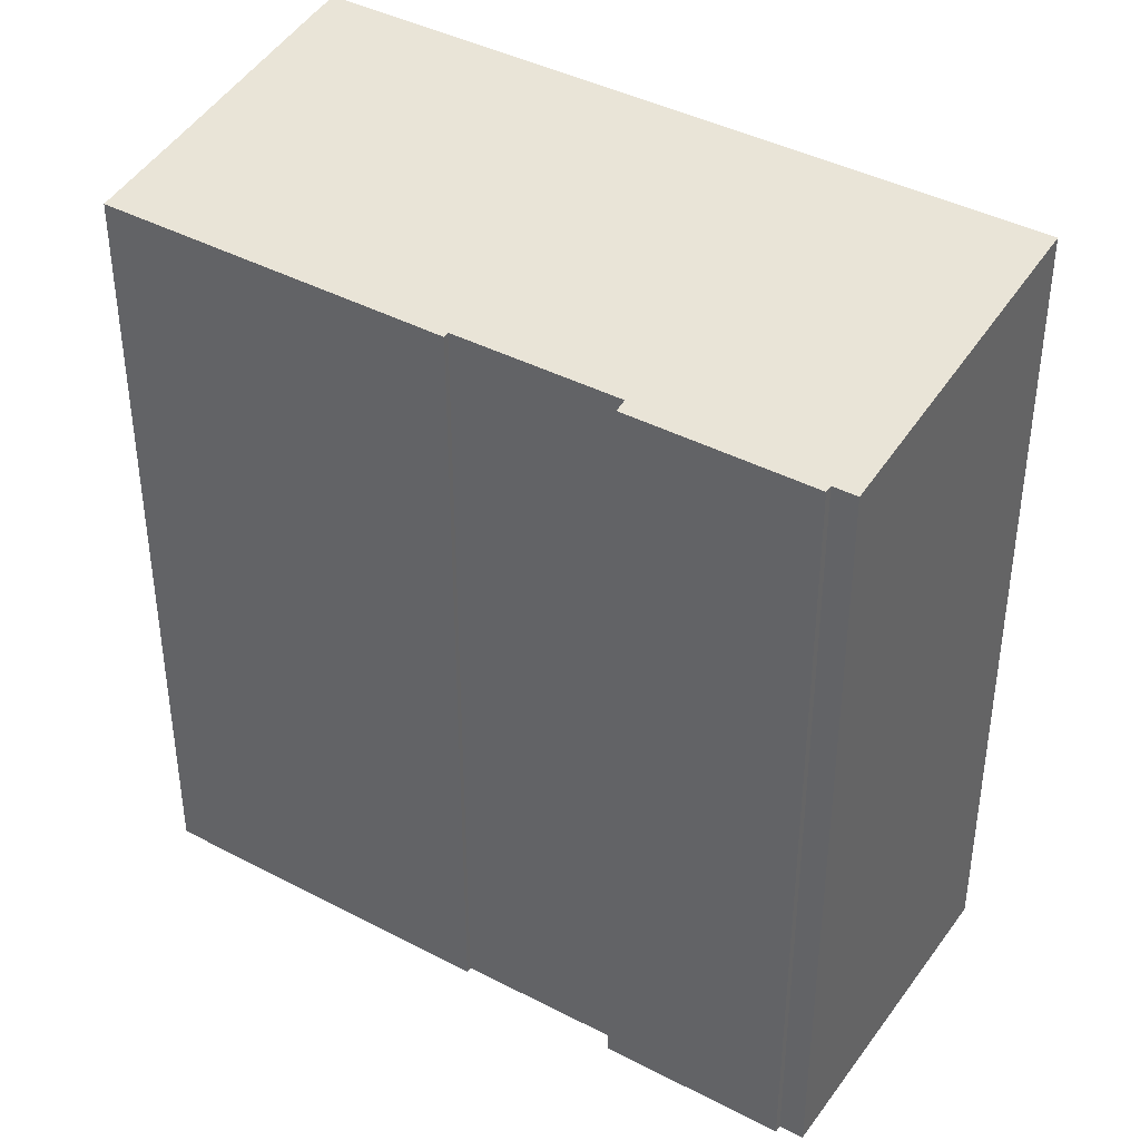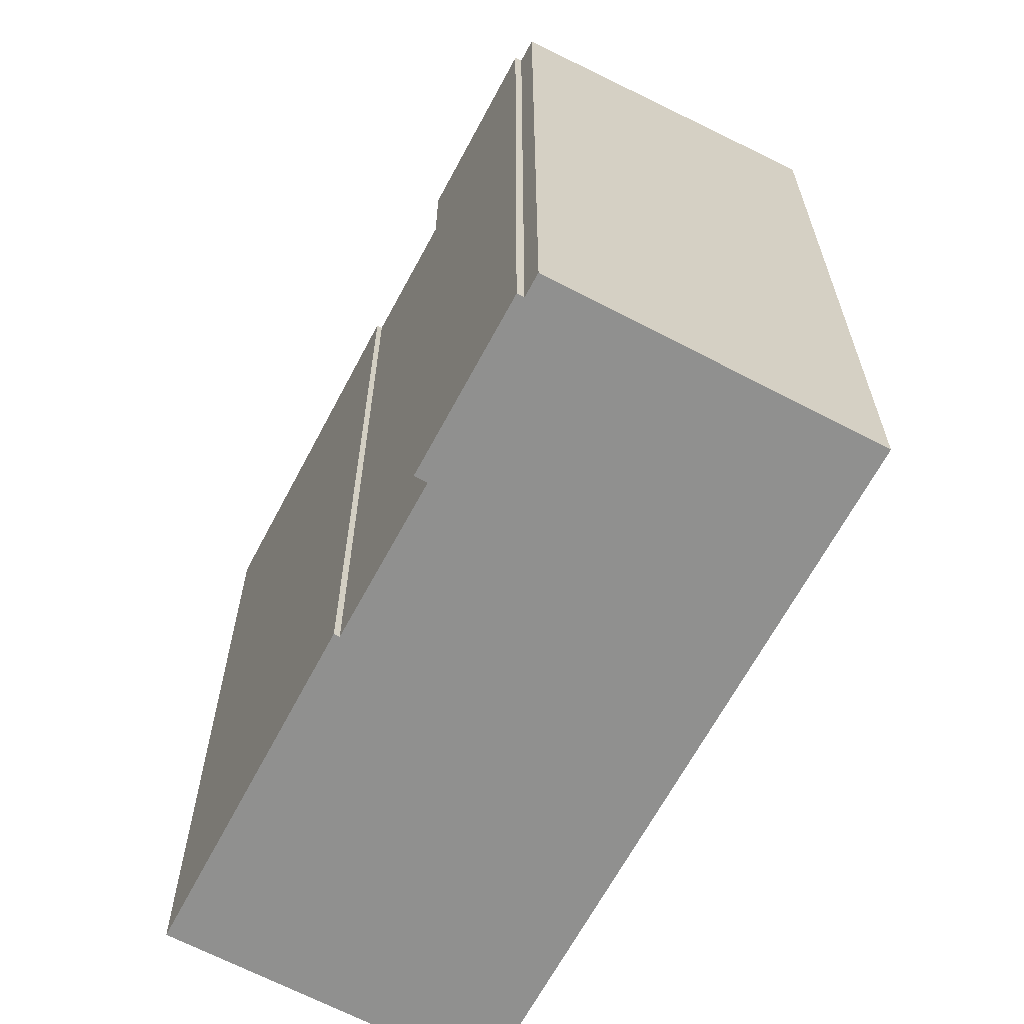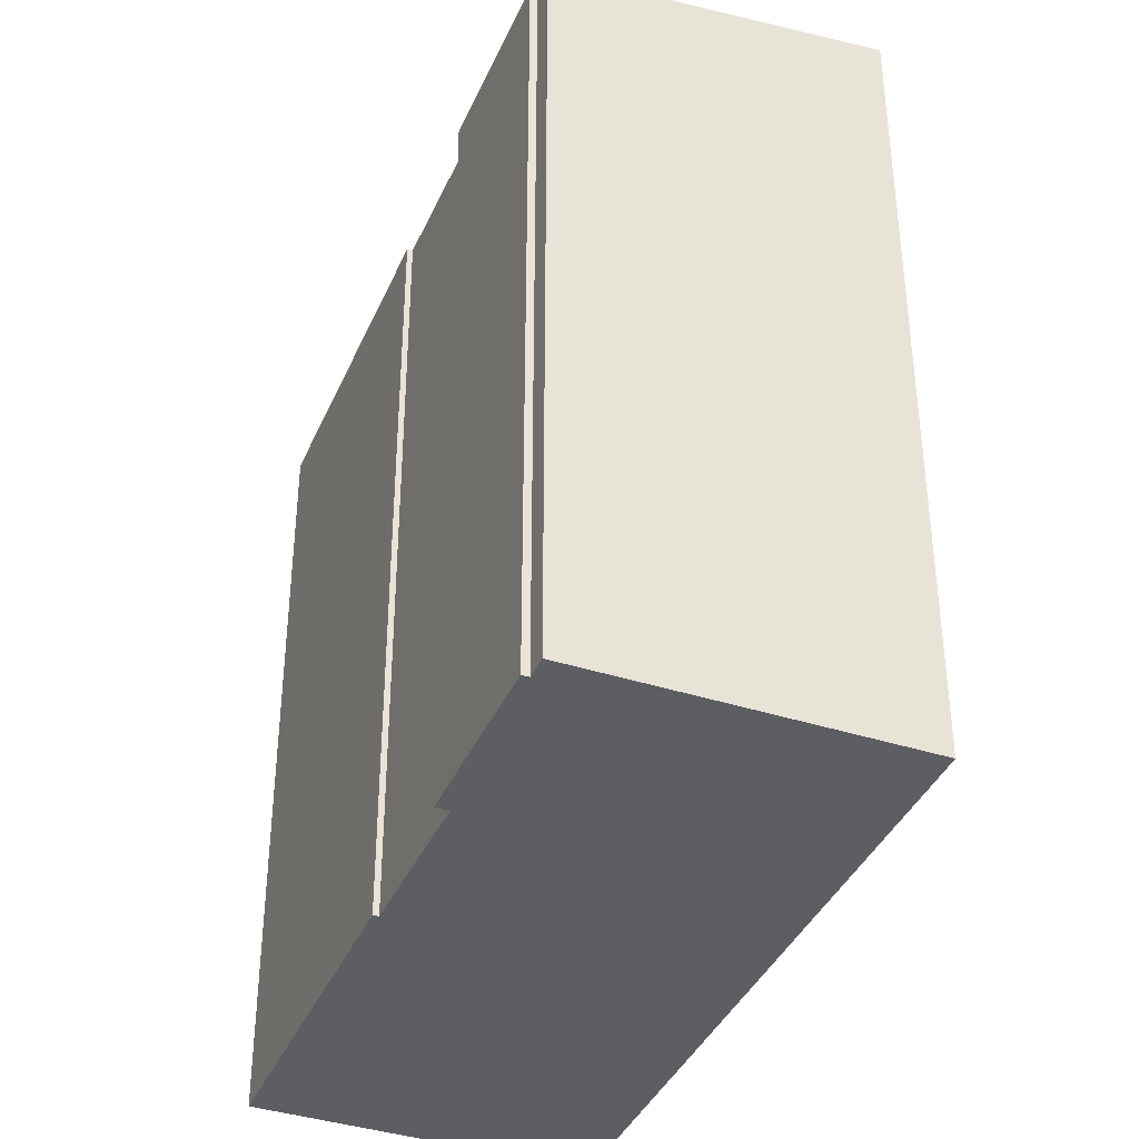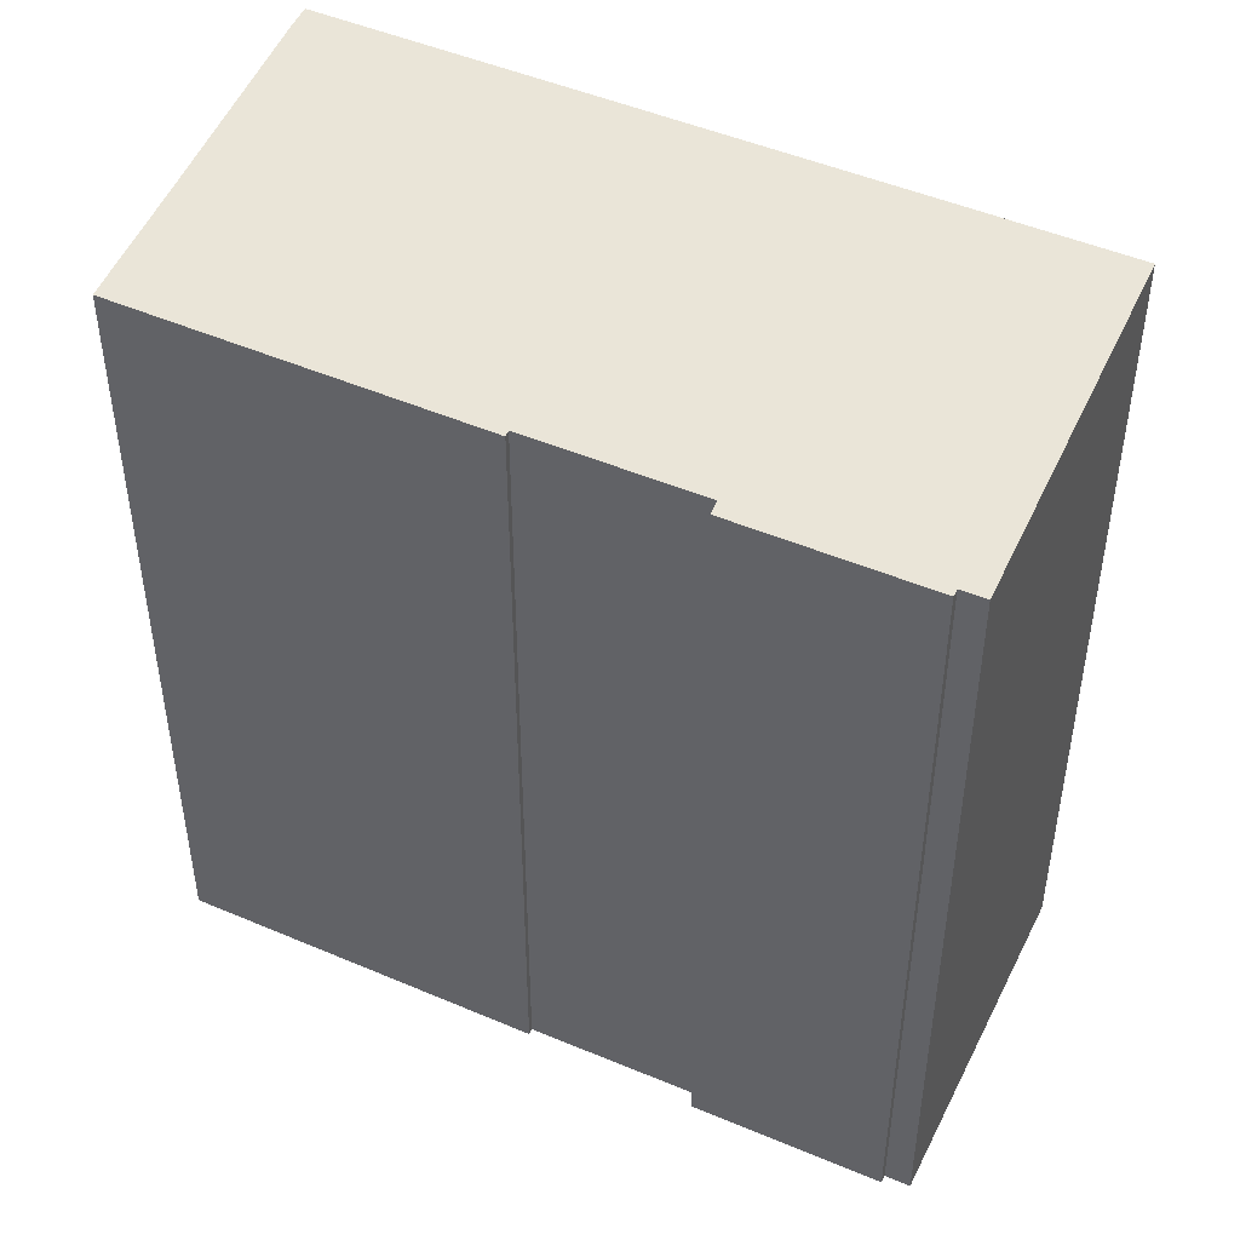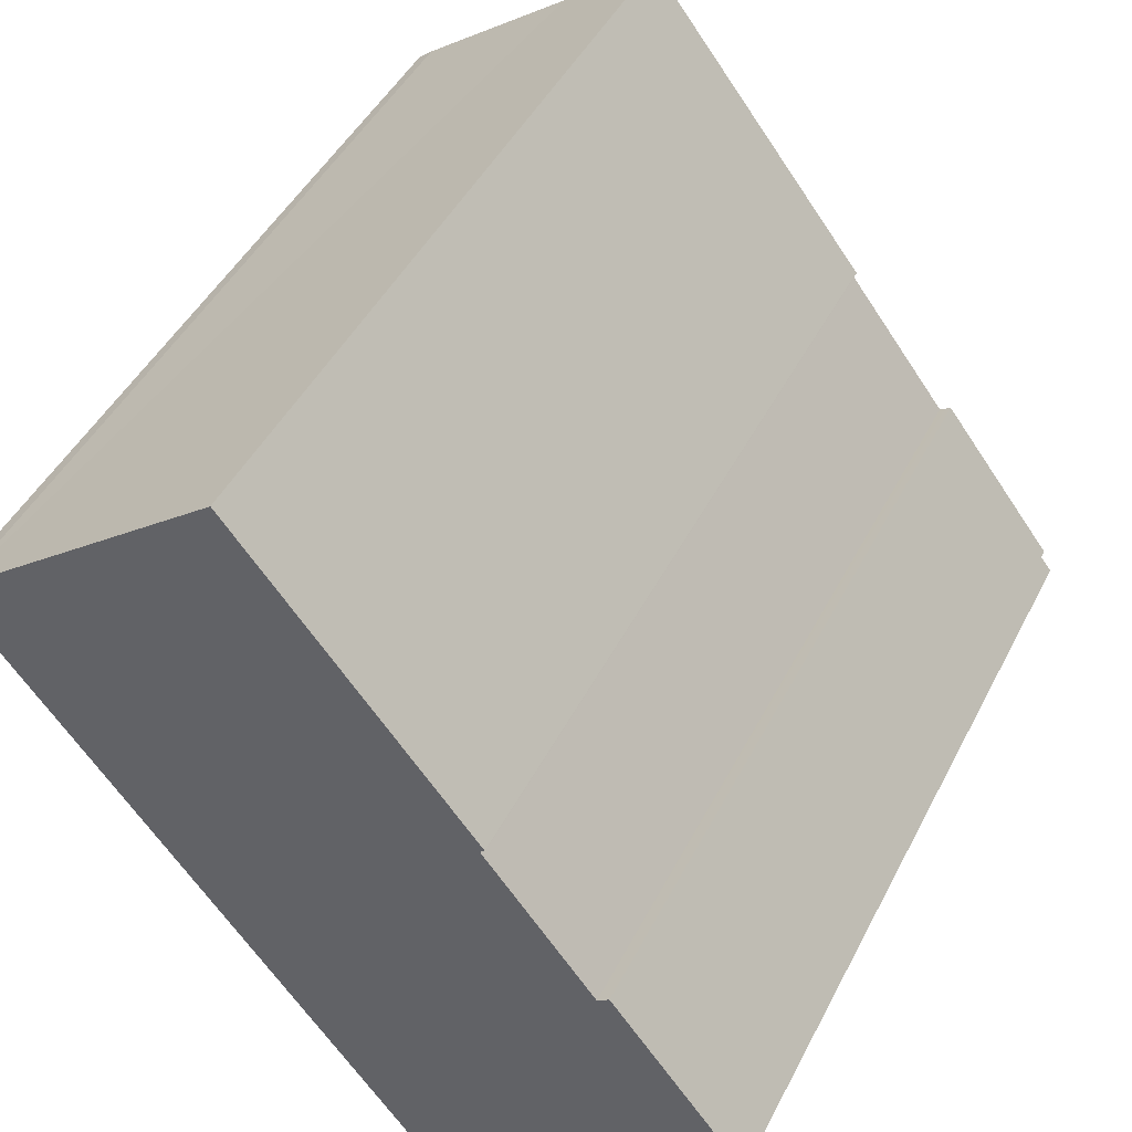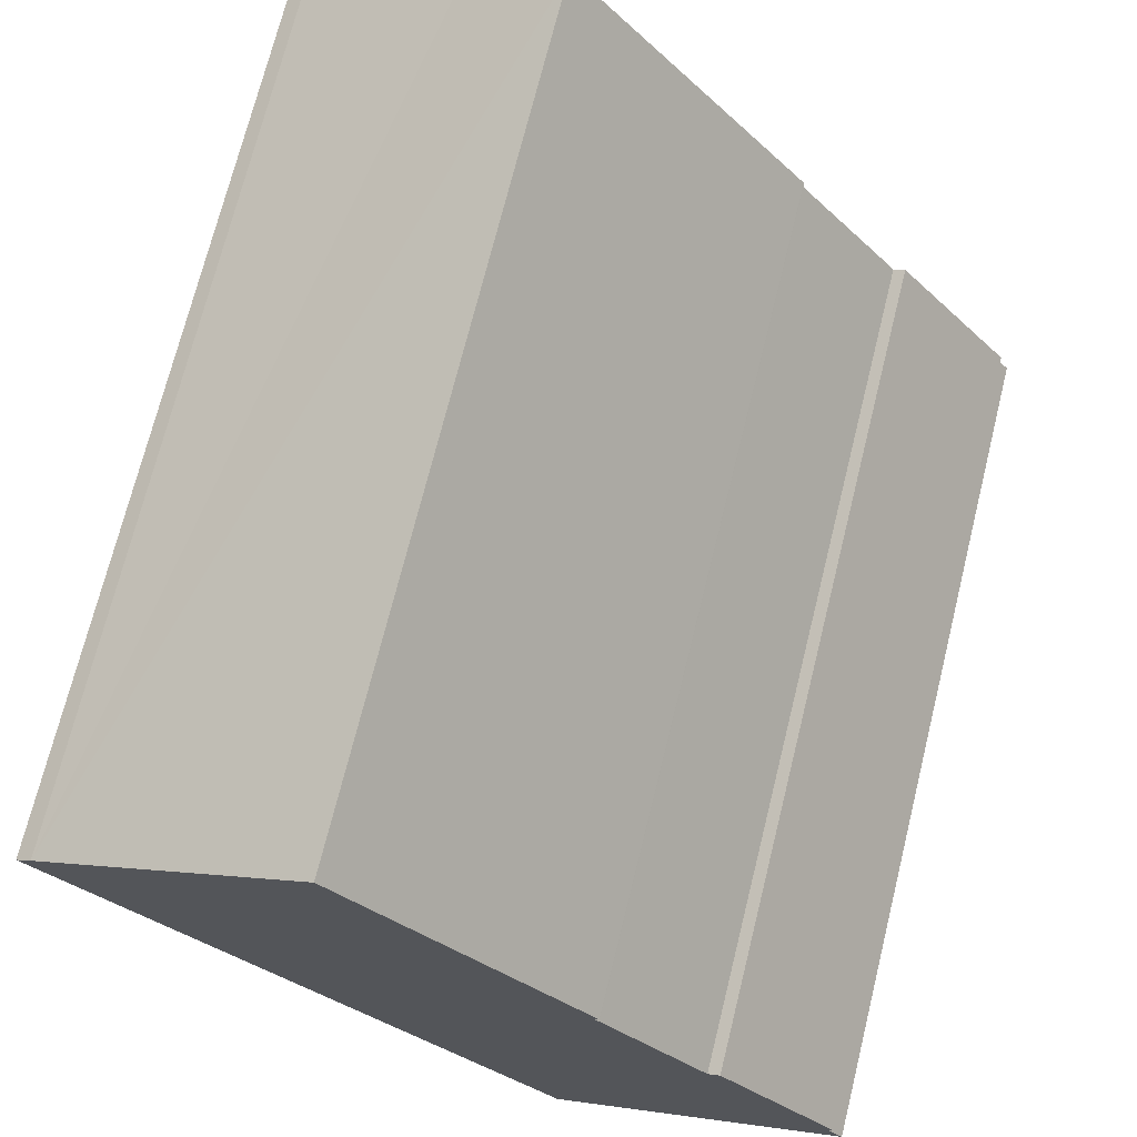
<metadata>
{"format":"obj","ext":"obj","renderer":"f3d","projection":"perspective","resolution":1024,"background":"white","views":[{"elev":41.2,"azim":84.8,"up":"+Y"},{"elev":-65.5,"azim":114.4,"up":"+Y"},{"elev":-39.0,"azim":120.3,"up":"+Y"},{"elev":48.4,"azim":77.7,"up":"+Y"},{"elev":45.2,"azim":25.7,"up":"+Z"},{"elev":71.3,"azim":13.9,"up":"+Z"}]}
</metadata>
<code>
v  22.21 24.49 -10.99
v  18.46 24.51 -6.486
v  18.65 24.48 -6.353
v  18.31 24.53 -6.6
v  0 25.75 1.577e-15
v  22.03 24.51 -11.13
v  14.08 25.75 -18.26
v  22.5 24.51 -11.74
v  15.25 24.51 -2.298
v  5.373 24.96 4.142
v  8.407 24.52 6.492
v  0.463 25.68 0.396
v  15.26 24.51 -2.31
v  15.11 24.53 -2.417
v  22.21 6.729e-16 -10.99
v  18.65 3.89e-16 -6.353
v  22.03 6.816e-16 -11.13
v  22.5 7.189e-16 -11.74
v  8.407 -3.975e-16 6.492
v  15.25 1.407e-16 -2.298
v  15.26 1.414e-16 -2.31
v  18.31 4.041e-16 -6.6
v  15.11 1.48e-16 -2.417
v  14.08 1.118e-15 -18.26
v  0 0 0
v  0.463 -2.425e-17 0.396
v  5.373 -2.536e-16 4.142
v  18.46 3.972e-16 -6.486
g defaultobject
f 1 2 3
f 2 1 4
f 4 1 5
f 5 1 6
f 5 6 7
f 7 6 8
f 9 10 11
f 10 9 12
f 12 9 13
f 12 13 14
f 12 14 4
f 12 4 5
f 3 15 1
f 15 3 16
f 17 8 6
f 8 17 18
f 19 9 11
f 9 19 20
f 20 13 9
f 13 20 21
f 14 22 4
f 22 14 23
f 1 17 6
f 17 1 15
f 8 24 7
f 24 8 18
f 13 23 14
f 23 13 21
f 24 5 7
f 5 24 25
f 25 12 5
f 12 25 26
f 26 10 12
f 10 26 11
f 11 26 19
f 19 26 27
f 22 2 4
f 2 22 3
f 3 22 16
f 16 22 28
f 18 25 24
f 25 18 17
f 25 17 15
f 25 15 22
f 22 15 16
f 22 16 28
f 22 26 25
f 26 22 23
f 26 23 27
f 27 23 21
f 27 21 20
f 27 20 19

</code>
